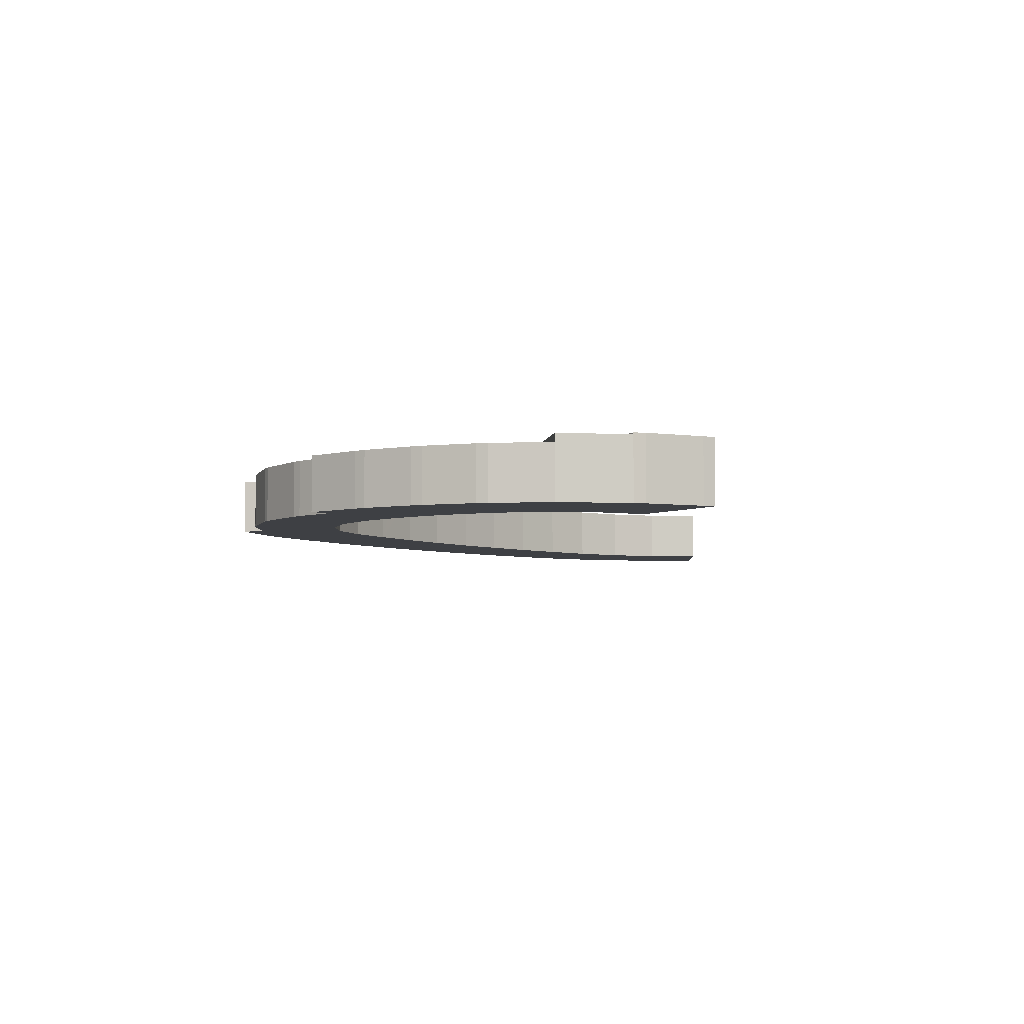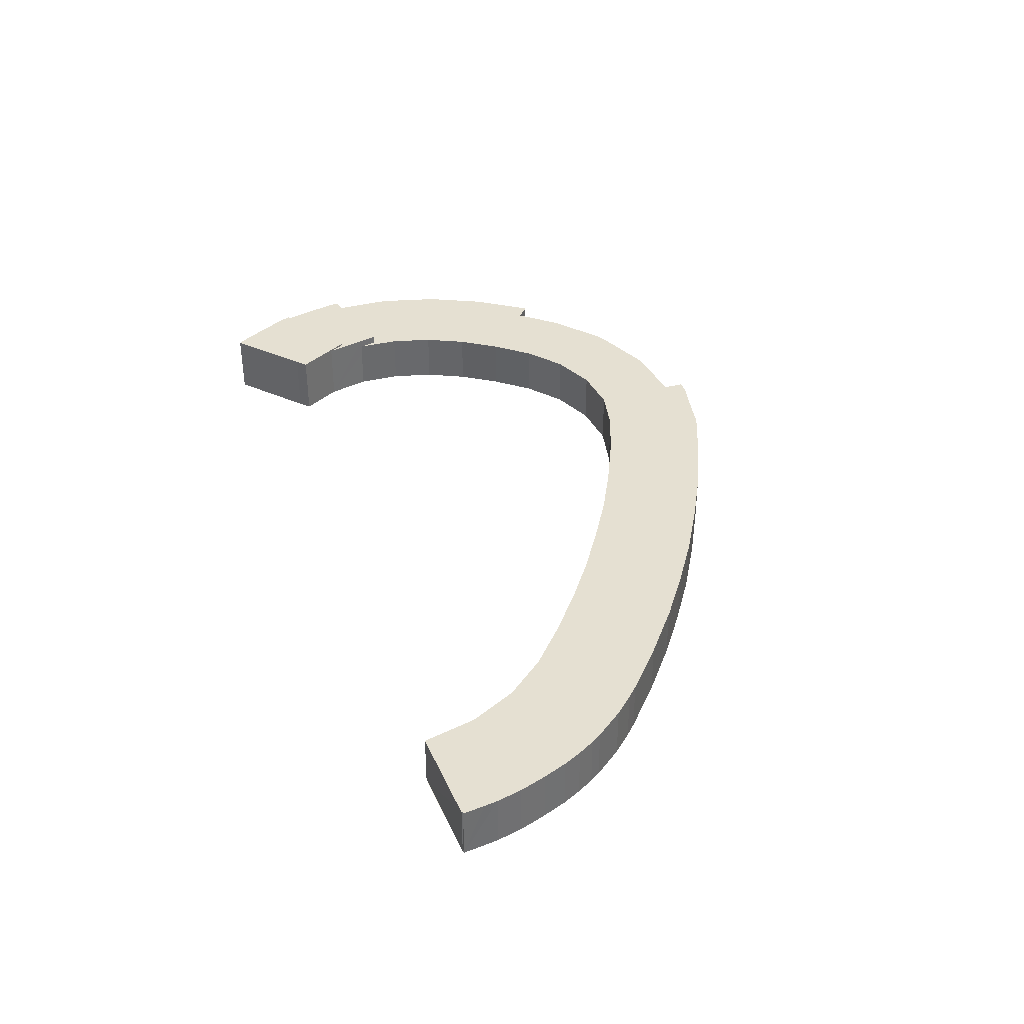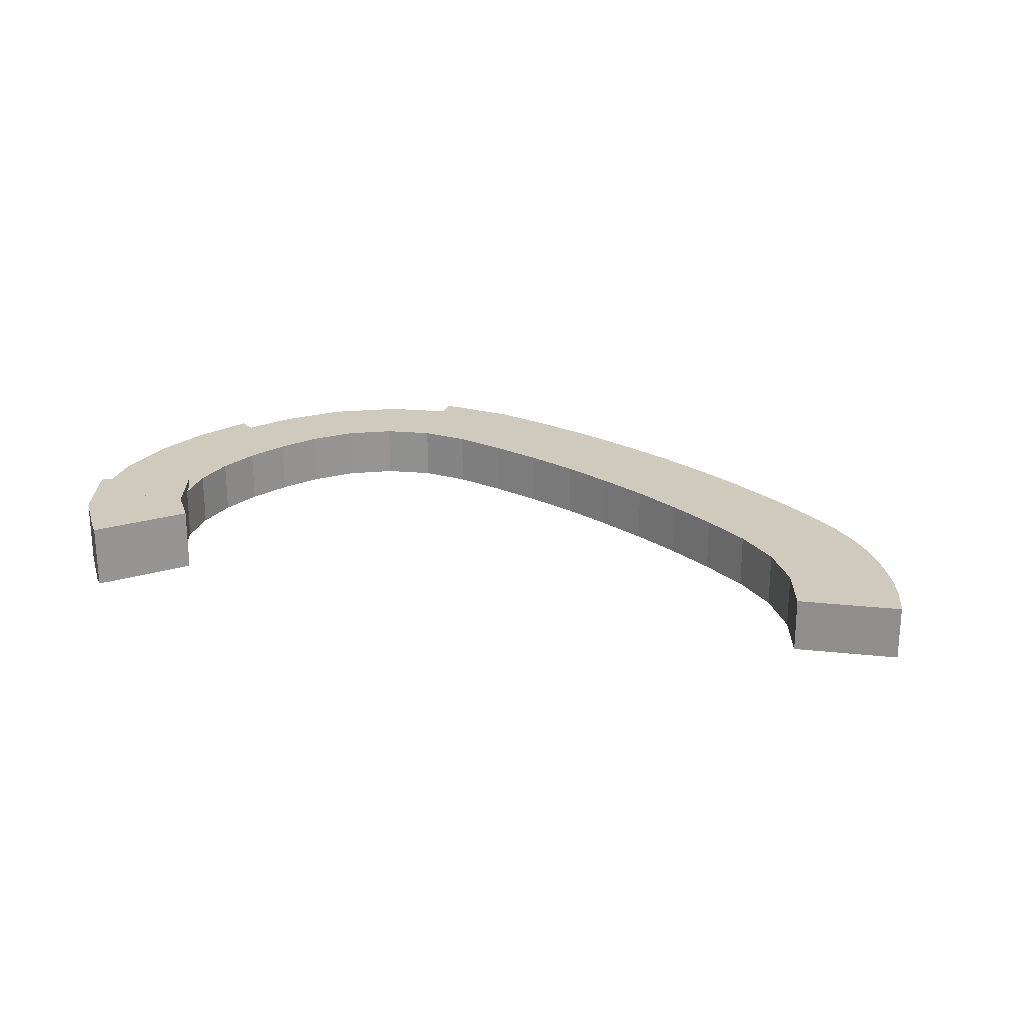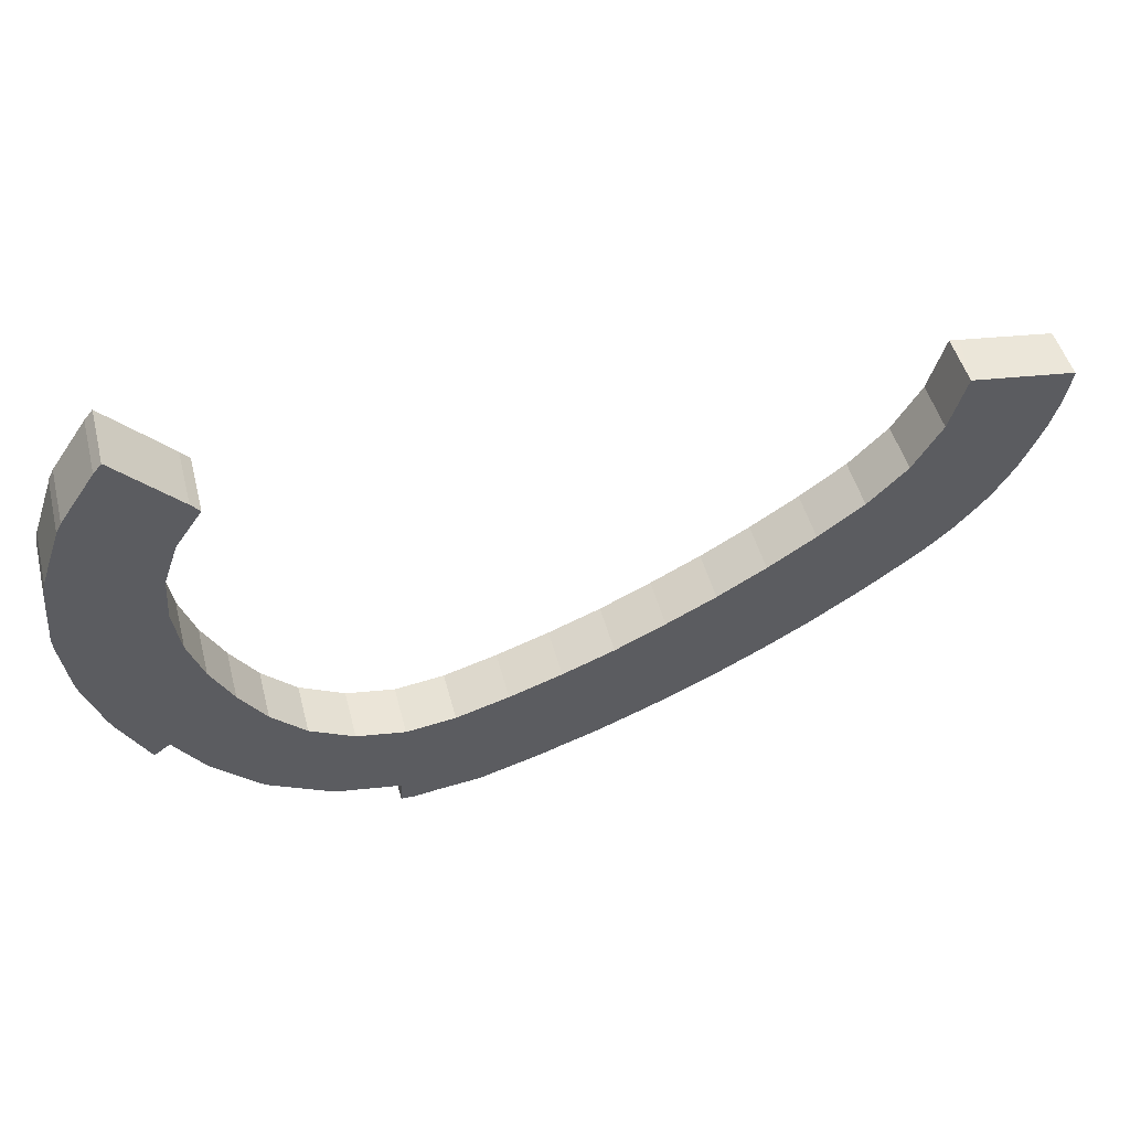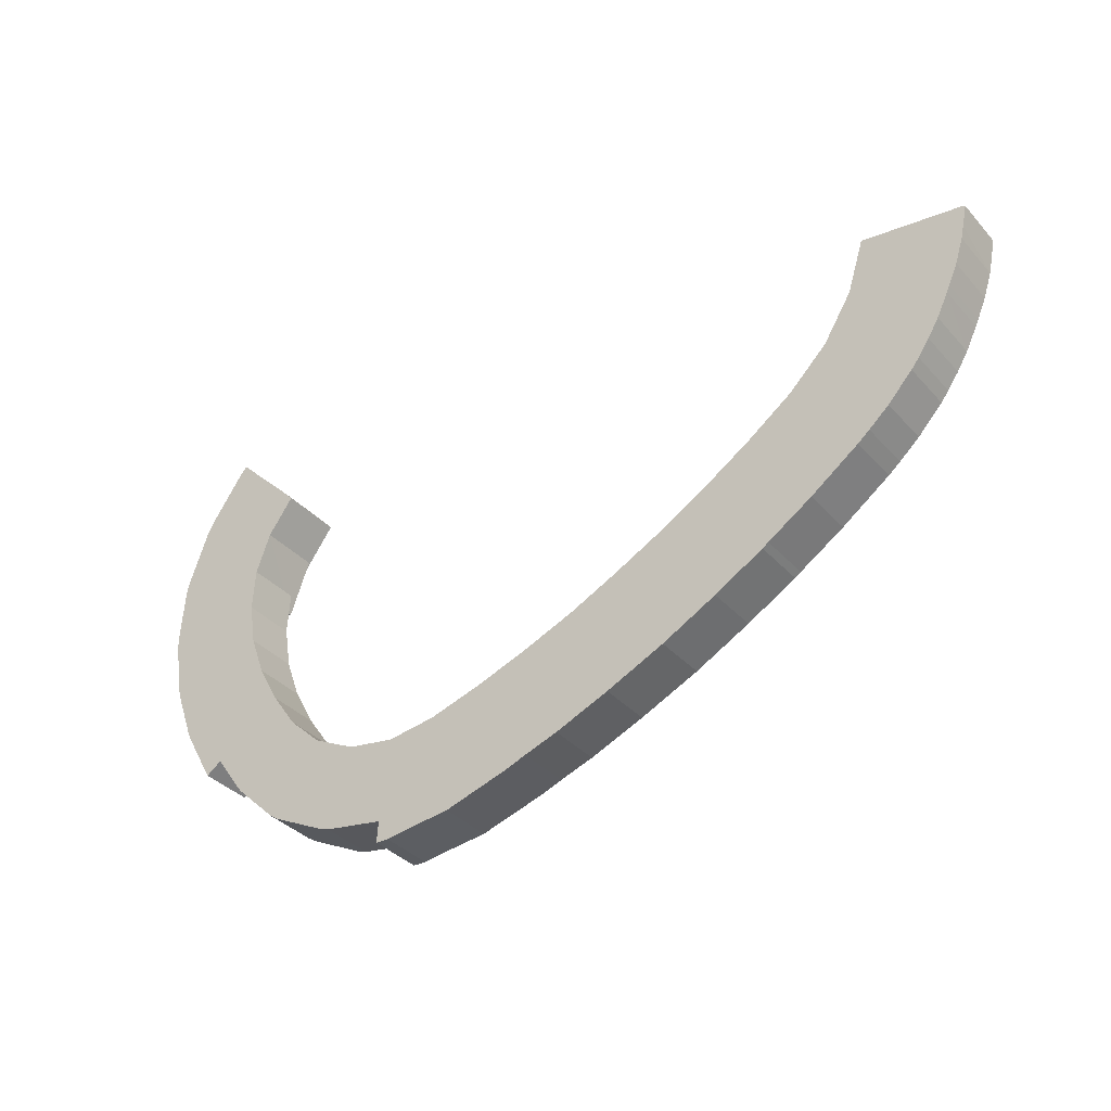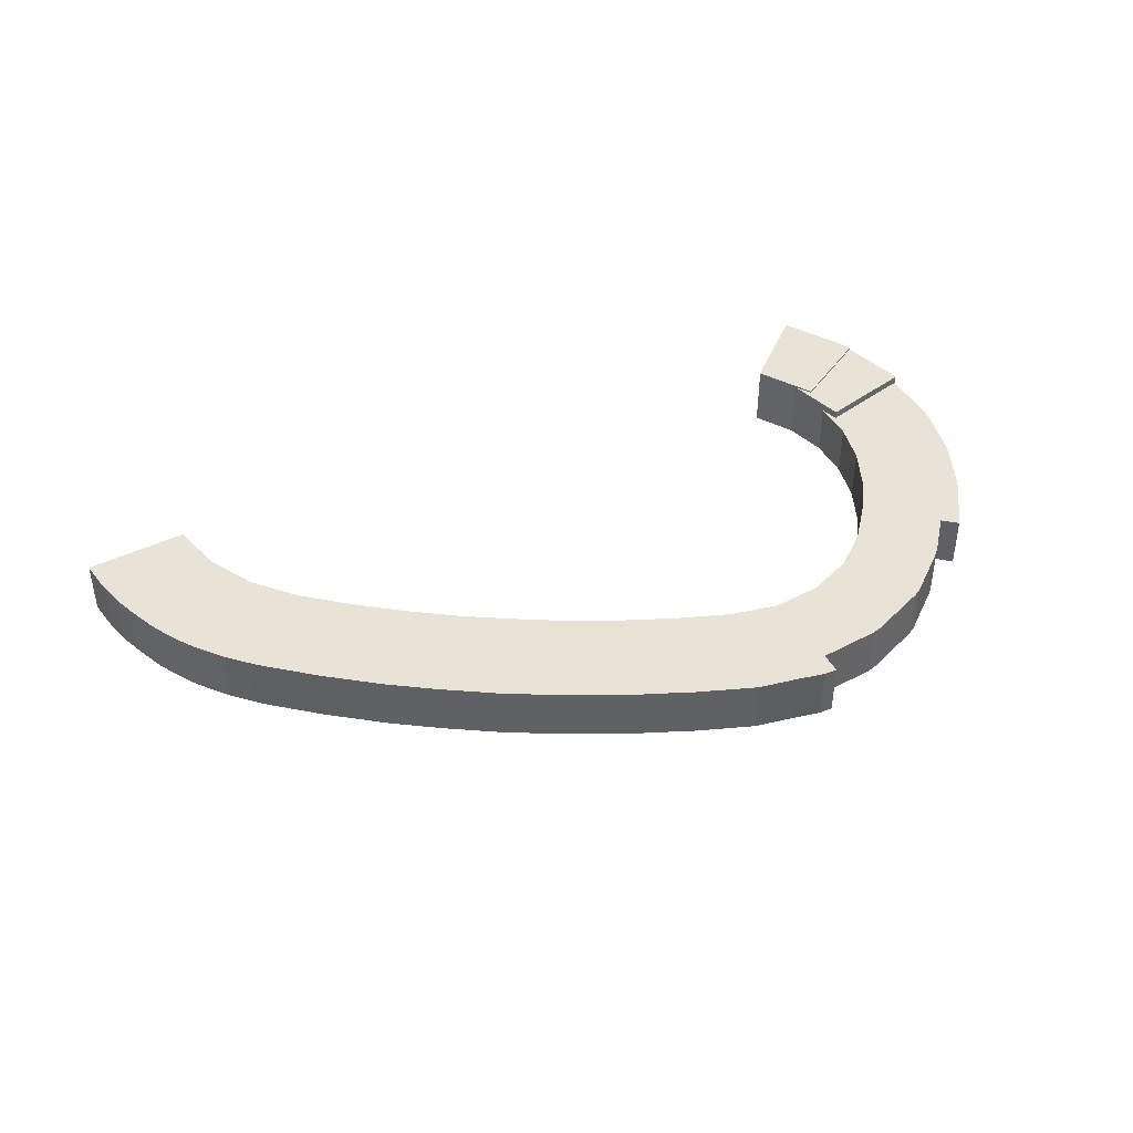
<metadata>
{"format":"obj","ext":"obj","renderer":"f3d","projection":"perspective","resolution":1024,"background":"white","views":[{"elev":-4.9,"azim":-79.3,"up":"+Y"},{"elev":37.6,"azim":76.0,"up":"+Y"},{"elev":22.9,"azim":18.4,"up":"+Y"},{"elev":48.0,"azim":-14.4,"up":"+Z"},{"elev":-35.6,"azim":35.8,"up":"+Z"},{"elev":41.8,"azim":157.5,"up":"+Y"}]}
</metadata>
<code>
v  23.81 12.29 10.22
v  23.25 12.29 0.3
v  22.37 12.29 6.092
v  68.61 12.29 -74.86
v  65.63 12.29 -74.73
v  65.94 12.29 -69.88
v  0 12.29 7.522e-16
v  2.12 12.29 -14.33
v  0.185 12.29 -2.59
v  0.889 12.29 13.55
v  2.803 12.29 -16.88
v  3.231 12.29 -18.04
v  6.905 12.29 -28.01
v  18.45 12.29 7.452
v  8.04 12.29 -30.35
v  14.58 12.29 -41.87
v  18.17 12.29 -39.31
v  18.43 12.29 -39.68
v  23.98 12.29 -47.54
v  25.36 12.29 -49.3
v  22.27 12.29 6.129
v  24.91 12.29 -9.602
v  35.24 12.29 -58.74
v  27.41 12.29 -16.36
v  28.42 12.29 -19.09
v  33.4 12.29 -28.17
v  37.03 12.29 -60.01
v  49.97 12.29 -66.59
v  39.4 12.29 -36.7
v  47.1 12.29 -43.98
v  56.08 12.29 -48.61
v  52.07 12.29 -67.36
v  56.08 12.29 -68.09
v  57.05 12.29 -49.11
v  68.02 12.29 -51.09
v  75.26 12.29 -73.99
v  79.16 12.29 -49.66
v  83.62 12.29 -73.09
v  90.11 12.29 -46.45
v  83.83 12.29 -73.07
v  95.32 12.29 -69.68
v  91.14 12.29 -46.15
v  95.76 12.29 -44.54
v  98.53 12.29 -68.73
v  103.4 12.29 -66.96
v  103 12.29 -42.01
v  111 12.29 -64.38
v  114.8 12.29 -37.32
v  123.3 12.29 -59.36
v  126.1 12.29 -31.92
v  124.9 12.29 -58.63
v  136.5 12.29 -53.35
v  137.1 12.29 -26.26
v  141.7 12.29 -50.62
v  137.2 12.29 -26.2
v  148 12.29 -19.89
v  148.9 12.29 -46.81
v  160.1 12.29 -40.4
v  158.6 12.29 -13.02
v  161.4 12.29 -39.47
v  171.5 12.29 -32.93
v  168.8 12.29 -5.687
v  182.5 12.29 -25.04
v  168.9 12.29 -5.529
v  177.5 12.29 2.909
v  184 12.29 13.31
v  185.2 12.29 -22.85
v  189.7 12.29 -18.84
v  187.9 12.29 25.39
v  195.4 12.29 -12.83
v  190.2 12.29 25.09
v  210.7 12.29 22.2
v  197.2 12.29 -10.61
v  199.7 12.29 -7.008
v  202.2 12.29 -2.982
v  204.1 12.29 0.839
v  204.7 12.29 2.218
v  205.4 12.29 3.728
v  206.2 12.29 5.45
v  207.5 12.29 8.359
v  209.3 12.29 14.04
v  210 12.29 17.04
v  210.3 12.29 18.25
v  210.7 12.29 22.01
v  211.1 12.29 21.97
v  177.5 -1.781e-16 2.909
v  184 -8.151e-16 13.31
v  168.9 3.386e-16 -5.529
v  168.8 3.482e-16 -5.687
v  126.1 1.955e-15 -31.92
v  137.1 1.608e-15 -26.26
v  137.2 1.604e-15 -26.2
v  148 1.218e-15 -19.89
v  158.6 7.971e-16 -13.02
v  187.9 -1.555e-15 25.39
v  65.63 4.576e-15 -74.73
v  65.94 4.279e-15 -69.88
v  6.905 1.715e-15 -28.01
v  2.803 1.034e-15 -16.88
v  3.231 1.105e-15 -18.04
v  2.12 8.775e-16 -14.33
v  0.185 1.586e-16 -2.59
v  0 0 0
v  0.889 -8.295e-16 13.55
v  22.37 -3.73e-16 6.092
v  23.81 -6.257e-16 10.22
v  210.7 -1.359e-15 22.2
v  190.2 -1.536e-15 25.09
v  210.7 -1.348e-15 22.01
v  211.1 -1.346e-15 21.97
v  18.45 -4.563e-16 7.452
v  22.27 -3.753e-16 6.129
v  57.05 3.007e-15 -49.11
v  68.02 3.128e-15 -51.09
v  79.16 3.041e-15 -49.66
v  91.14 2.826e-15 -46.15
v  90.11 2.844e-15 -46.45
v  103 2.572e-15 -42.01
v  95.76 2.727e-15 -44.54
v  114.8 2.285e-15 -37.32
v  210.3 -1.118e-15 18.25
v  210 -1.044e-15 17.04
v  209.3 -8.596e-16 14.04
v  207.5 -5.118e-16 8.359
v  23.25 -1.837e-17 0.3
v  24.91 5.88e-16 -9.602
v  28.42 1.169e-15 -19.09
v  27.41 1.002e-15 -16.36
v  205.4 -2.283e-16 3.728
v  206.2 -3.337e-16 5.45
v  204.7 -1.358e-16 2.218
v  202.2 1.826e-16 -2.982
v  204.1 -5.137e-17 0.839
v  199.7 4.291e-16 -7.008
v  197.2 6.496e-16 -10.61
v  195.4 7.854e-16 -12.83
v  189.7 1.154e-15 -18.84
v  185.2 1.399e-15 -22.85
v  182.5 1.533e-15 -25.04
v  171.5 2.016e-15 -32.93
v  161.4 2.417e-15 -39.47
v  160.1 2.473e-15 -40.4
v  148.9 2.866e-15 -46.81
v  136.5 3.267e-15 -53.35
v  141.7 3.1e-15 -50.62
v  124.9 3.59e-15 -58.63
v  123.3 3.635e-15 -59.36
v  111 3.942e-15 -64.38
v  18.17 2.407e-15 -39.31
v  14.58 2.564e-15 -41.87
v  103.4 4.1e-15 -66.96
v  98.53 4.208e-15 -68.73
v  83.83 4.474e-15 -73.07
v  95.32 4.267e-15 -69.68
v  75.26 4.531e-15 -73.99
v  83.62 4.476e-15 -73.09
v  68.61 4.584e-15 -74.86
v  52.07 4.125e-15 -67.36
v  56.08 4.169e-15 -68.09
v  49.97 4.078e-15 -66.59
v  37.03 3.674e-15 -60.01
v  35.24 3.597e-15 -58.74
v  25.36 3.018e-15 -49.3
v  23.98 2.911e-15 -47.54
v  18.43 2.43e-15 -39.68
v  8.04 1.859e-15 -30.35
v  33.4 1.725e-15 -28.17
v  39.4 2.247e-15 -36.7
v  47.1 2.693e-15 -43.98
v  56.08 2.977e-15 -48.61
v  7.18 14.52 31.39
v  24.46 14.52 15.94
v  5.977 14.52 29.03
v  27.06 14.52 19.61
v  8.248 14.52 32.94
v  14.9 14.52 42.58
v  32.99 14.52 27.98
v  31 14.52 30.2
v  16.48 14.52 44.49
v  16.74 14.52 44.81
v  14.9 -2.607e-15 42.58
v  8.248 -2.017e-15 32.94
v  7.18 -1.922e-15 31.39
v  16.74 -2.744e-15 44.81
v  16.48 -2.724e-15 44.49
v  5.977 -1.778e-15 29.03
v  31 -1.849e-15 30.2
v  32.99 -1.713e-15 27.98
v  24.46 -9.762e-16 15.94
v  27.06 -1.201e-15 19.61
v  22.27 14.13 6.129
v  23.81 14.13 10.22
v  22.37 14.13 6.092
v  18.45 14.13 7.452
v  23.82 14.13 10.23
v  24.46 14.13 15.94
v  27.06 14.13 19.61
v  5.977 14.13 29.03
v  0.889 14.13 13.55
v  4.396 14.13 24.47
v  1.465 14.13 16.03
v  1.465 -9.814e-16 16.03
v  4.396 -1.499e-15 24.47
v  23.82 -6.266e-16 10.23
g defaultobject
f 1 2 3
f 4 5 6
f 7 8 9
f 8 7 10
f 8 10 11
f 11 10 12
f 12 10 13
f 13 10 14
f 13 14 15
f 15 14 16
f 16 14 17
f 17 14 18
f 18 14 19
f 19 14 20
f 20 14 21
f 20 21 22
f 20 22 23
f 22 21 2
f 2 21 3
f 23 22 24
f 23 24 25
f 23 25 26
f 23 26 27
f 27 26 28
f 28 26 29
f 28 29 30
f 28 30 31
f 28 31 32
f 32 31 33
f 33 31 6
f 6 31 34
f 6 34 35
f 6 35 4
f 4 35 36
f 36 35 37
f 36 37 38
f 38 37 39
f 38 39 40
f 40 39 41
f 41 39 42
f 41 42 43
f 41 43 44
f 44 43 45
f 45 43 46
f 45 46 47
f 47 46 48
f 47 48 49
f 49 48 50
f 49 50 51
f 51 50 52
f 52 50 53
f 52 53 54
f 54 53 55
f 54 55 56
f 54 56 57
f 57 56 58
f 58 56 59
f 58 59 60
f 60 59 61
f 61 59 62
f 61 62 63
f 63 62 64
f 63 64 65
f 63 65 66
f 63 66 67
f 67 66 68
f 68 66 69
f 68 69 70
f 70 69 71
f 70 71 72
f 70 72 73
f 73 72 74
f 74 72 75
f 75 72 76
f 76 72 77
f 77 72 78
f 78 72 79
f 79 72 80
f 80 72 81
f 81 72 82
f 82 72 83
f 83 72 84
f 85 83 84
f 86 66 65
f 66 86 87
f 64 86 65
f 86 64 62
f 86 62 88
f 88 62 89
f 90 50 48
f 90 53 50
f 53 90 91
f 53 91 55
f 55 91 92
f 92 56 55
f 56 92 93
f 93 59 56
f 59 93 94
f 94 62 59
f 62 94 89
f 87 69 66
f 69 87 95
f 96 6 5
f 6 96 97
f 98 12 13
f 12 98 11
f 11 98 99
f 99 98 100
f 99 8 11
f 8 99 101
f 101 9 8
f 9 101 102
f 102 7 9
f 7 102 103
f 103 10 7
f 10 103 104
f 105 1 3
f 1 105 106
f 95 71 69
f 71 95 72
f 72 95 107
f 107 95 108
f 109 85 84
f 85 109 110
f 104 14 10
f 14 104 111
f 14 111 21
f 21 111 3
f 3 111 112
f 3 112 105
f 113 35 34
f 35 113 114
f 114 37 35
f 37 114 115
f 115 39 37
f 39 115 42
f 42 115 116
f 116 115 117
f 116 43 42
f 43 116 46
f 46 116 118
f 118 116 119
f 118 48 46
f 48 118 120
f 90 48 120
f 107 84 72
f 84 107 109
f 110 83 85
f 83 110 82
f 82 110 81
f 81 110 121
f 81 121 122
f 81 122 123
f 123 80 81
f 80 123 124
f 106 2 1
f 2 106 125
f 125 22 2
f 22 125 126
f 126 24 22
f 24 126 25
f 25 126 127
f 127 126 128
f 124 79 80
f 79 124 78
f 78 124 129
f 129 124 130
f 129 77 78
f 77 129 131
f 131 76 77
f 76 131 75
f 75 131 132
f 132 131 133
f 132 74 75
f 74 132 134
f 134 73 74
f 73 134 135
f 135 70 73
f 70 135 136
f 136 68 70
f 68 136 137
f 137 67 68
f 67 137 138
f 138 63 67
f 63 138 139
f 139 61 63
f 61 139 140
f 140 60 61
f 60 140 141
f 141 58 60
f 58 141 142
f 142 57 58
f 57 142 143
f 143 54 57
f 54 143 52
f 52 143 144
f 144 143 145
f 144 51 52
f 51 144 146
f 51 146 49
f 49 146 147
f 148 49 147
f 149 16 17
f 16 149 150
f 148 47 49
f 148 45 47
f 45 148 151
f 151 44 45
f 44 151 152
f 152 41 44
f 41 152 40
f 40 152 153
f 153 152 154
f 153 38 40
f 38 153 36
f 36 153 155
f 155 153 156
f 155 4 36
f 4 155 157
f 157 5 4
f 5 157 96
f 97 33 6
f 33 97 32
f 32 97 158
f 158 97 159
f 158 28 32
f 28 158 160
f 160 27 28
f 27 160 161
f 161 23 27
f 23 161 162
f 162 20 23
f 20 162 163
f 163 19 20
f 19 163 164
f 164 18 19
f 18 164 17
f 17 164 149
f 149 164 165
f 150 15 16
f 15 150 166
f 166 13 15
f 13 166 98
f 127 26 25
f 26 127 167
f 167 29 26
f 29 167 168
f 168 30 29
f 30 168 169
f 169 31 30
f 31 169 34
f 34 169 113
f 113 169 170
f 103 111 104
f 111 103 102
f 111 102 101
f 111 101 112
f 112 101 99
f 112 99 100
f 112 100 98
f 112 98 105
f 105 98 125
f 125 98 126
f 126 98 166
f 126 166 150
f 126 150 128
f 128 150 127
f 127 150 167
f 167 150 149
f 167 149 165
f 167 165 164
f 167 164 168
f 168 164 163
f 168 163 162
f 168 162 169
f 169 162 161
f 169 161 170
f 170 161 160
f 170 160 113
f 113 160 114
f 114 160 158
f 114 158 159
f 114 159 115
f 115 159 97
f 115 97 117
f 117 97 96
f 117 96 157
f 117 157 116
f 116 157 155
f 116 155 119
f 119 155 118
f 118 155 156
f 118 156 120
f 120 156 153
f 120 153 154
f 120 154 90
f 90 154 152
f 90 152 91
f 91 152 151
f 91 151 148
f 91 148 92
f 92 148 93
f 93 148 147
f 93 147 94
f 94 147 89
f 89 147 146
f 89 146 144
f 89 144 88
f 88 144 86
f 87 108 95
f 108 87 107
f 107 87 86
f 107 86 144
f 107 144 145
f 107 145 143
f 107 143 142
f 107 142 141
f 107 141 140
f 107 140 109
f 109 140 110
f 110 140 121
f 121 140 122
f 122 140 123
f 123 140 139
f 123 139 124
f 124 139 130
f 130 139 138
f 130 138 129
f 129 138 131
f 131 138 137
f 131 137 133
f 133 137 132
f 132 137 136
f 132 136 134
f 134 136 135
f 125 106 105
f 171 172 173
f 172 171 174
f 174 171 175
f 174 175 176
f 174 176 177
f 177 176 178
f 178 176 179
f 178 179 180
f 175 181 176
f 181 175 171
f 181 171 182
f 182 171 183
f 181 179 176
f 179 181 180
f 180 181 184
f 184 181 185
f 186 171 173
f 171 186 183
f 184 178 180
f 178 184 187
f 187 177 178
f 177 187 188
f 188 174 177
f 174 188 172
f 172 188 189
f 189 188 190
f 189 173 172
f 173 189 186
f 190 186 189
f 186 190 188
f 186 188 187
f 186 187 184
f 186 184 183
f 183 184 182
f 182 184 185
f 182 185 181
f 191 192 193
f 192 191 194
f 192 194 195
f 195 194 196
f 195 196 197
f 196 194 198
f 198 194 199
f 198 199 200
f 200 199 201
f 202 200 201
f 200 202 198
f 198 202 186
f 186 202 203
f 104 201 199
f 201 104 202
f 186 196 198
f 196 186 189
f 189 197 196
f 197 189 190
f 190 195 197
f 195 190 192
f 192 190 193
f 193 190 106
f 193 106 105
f 106 190 204
f 105 191 193
f 191 105 194
f 194 105 199
f 199 105 104
f 104 105 112
f 104 112 111
f 106 112 105
f 112 106 111
f 111 106 204
f 111 204 189
f 189 204 190
f 189 104 111
f 104 189 186
f 104 186 203
f 104 203 202

</code>
